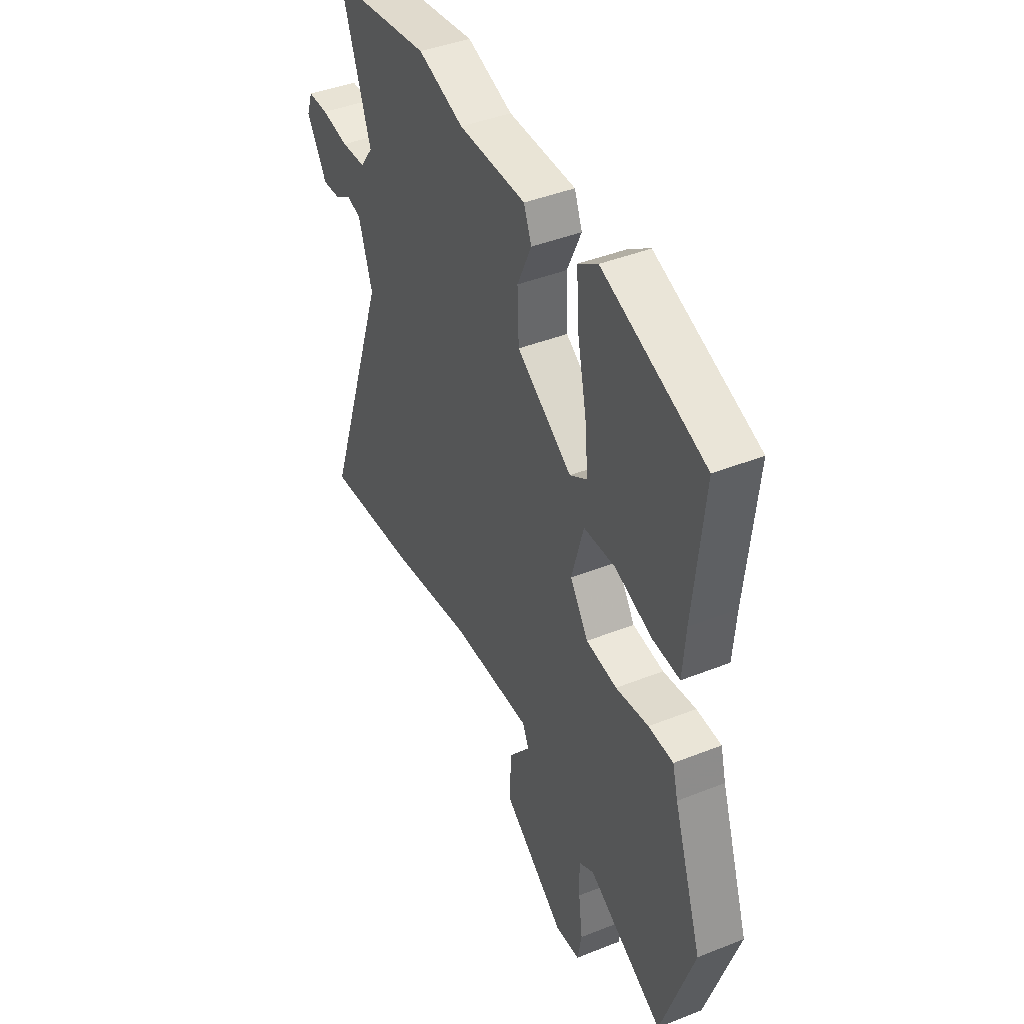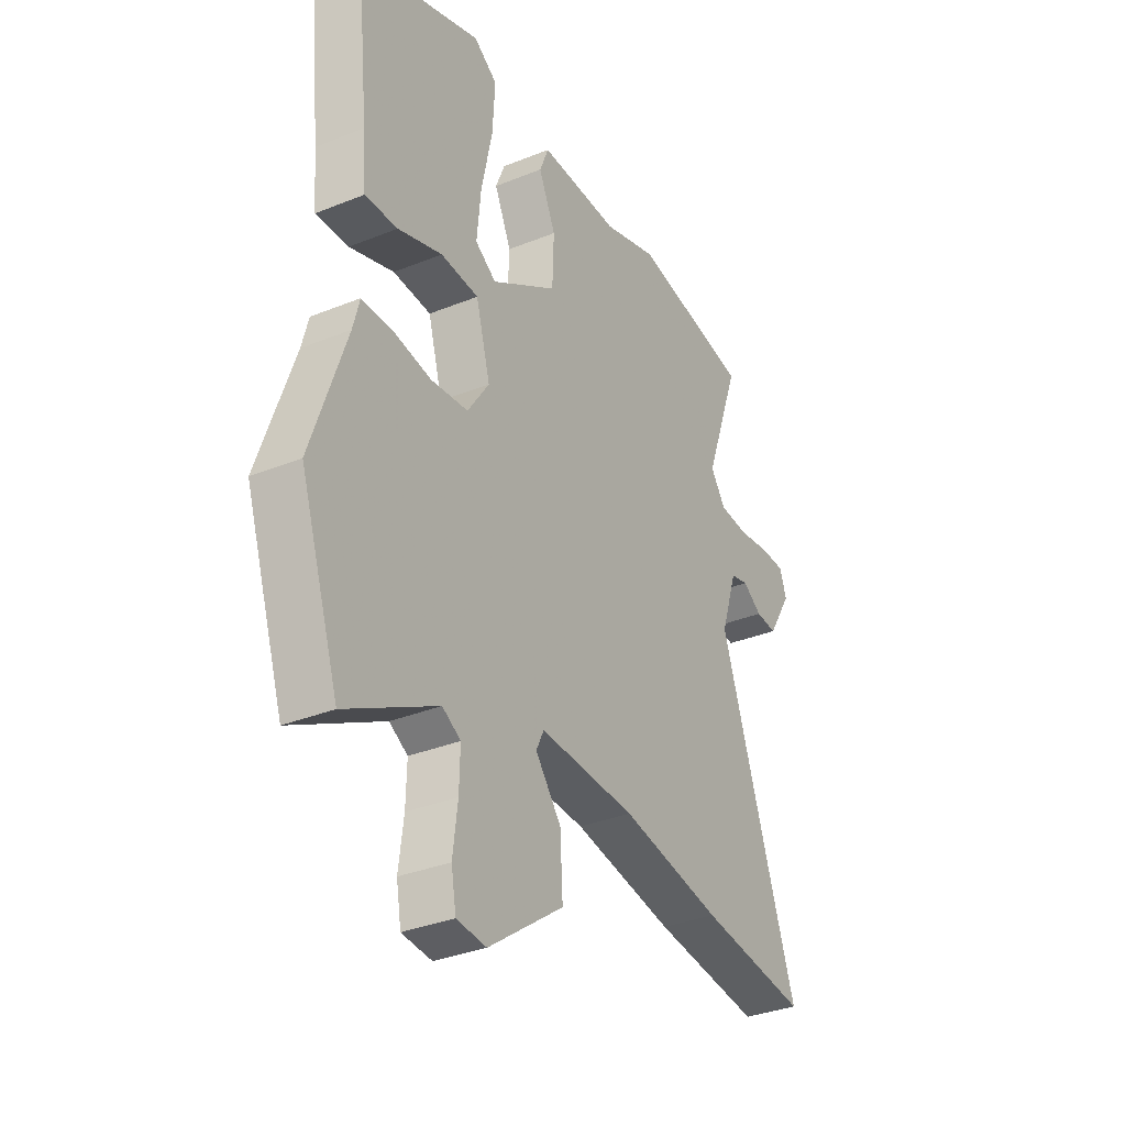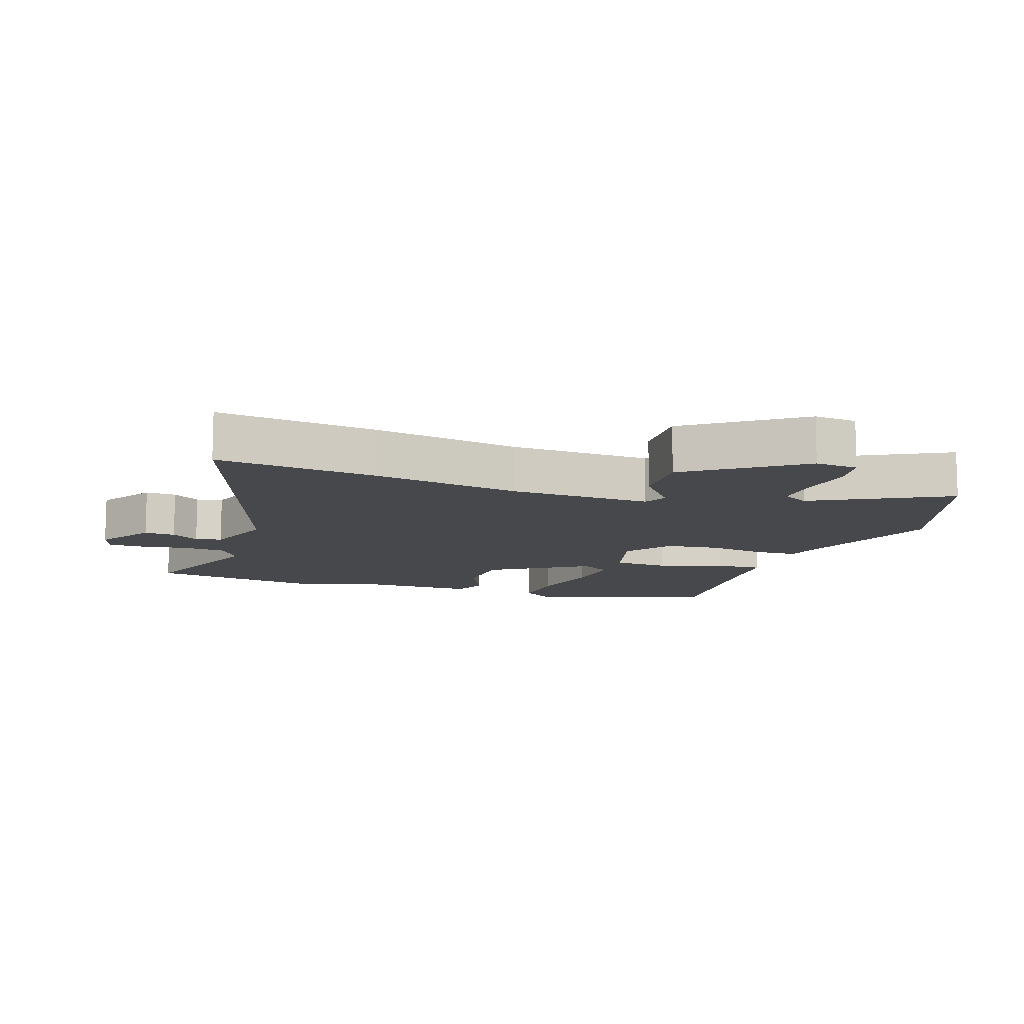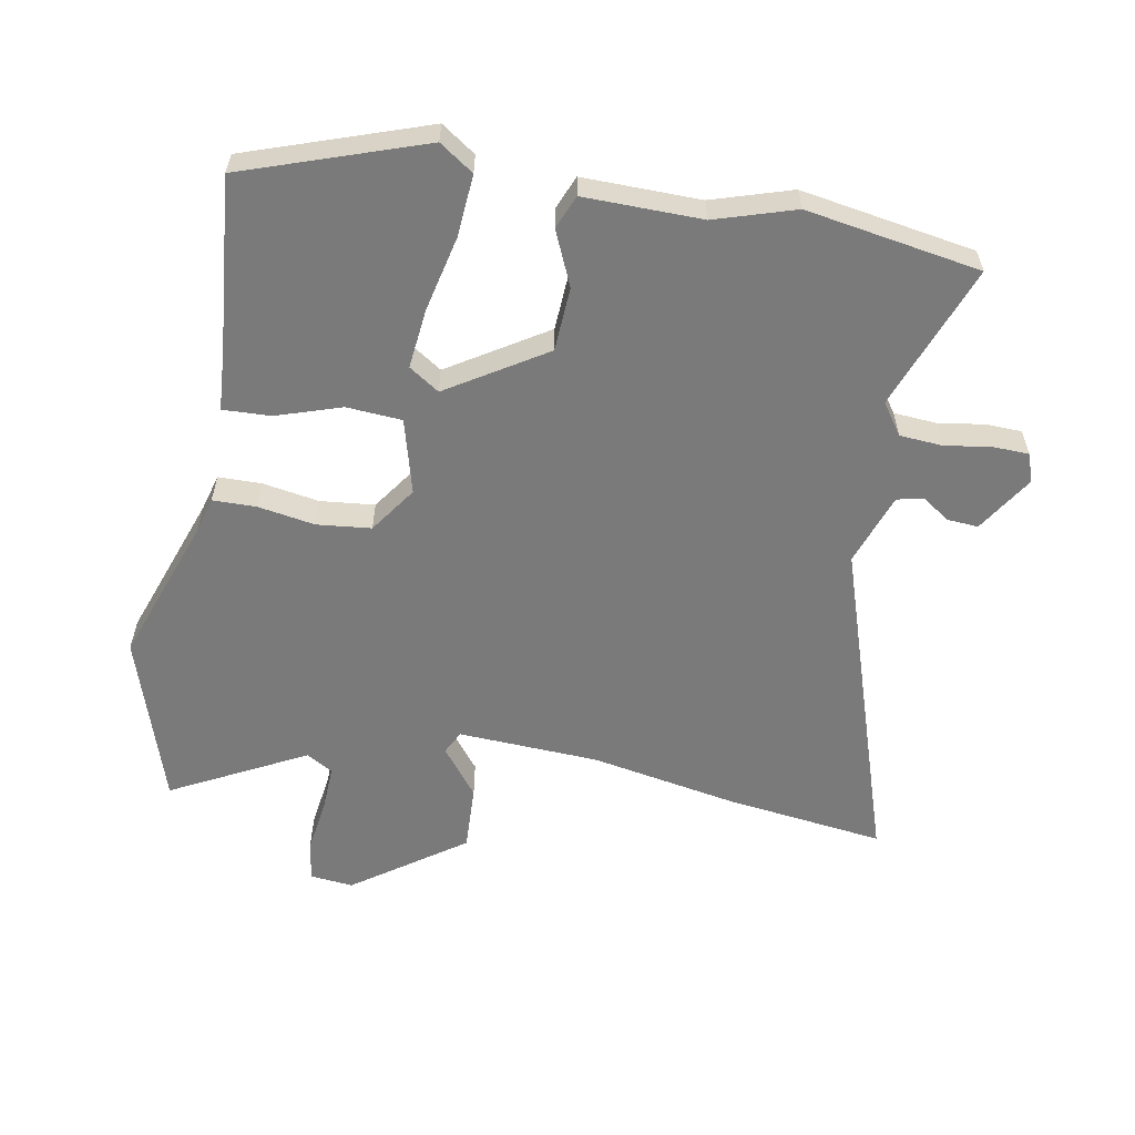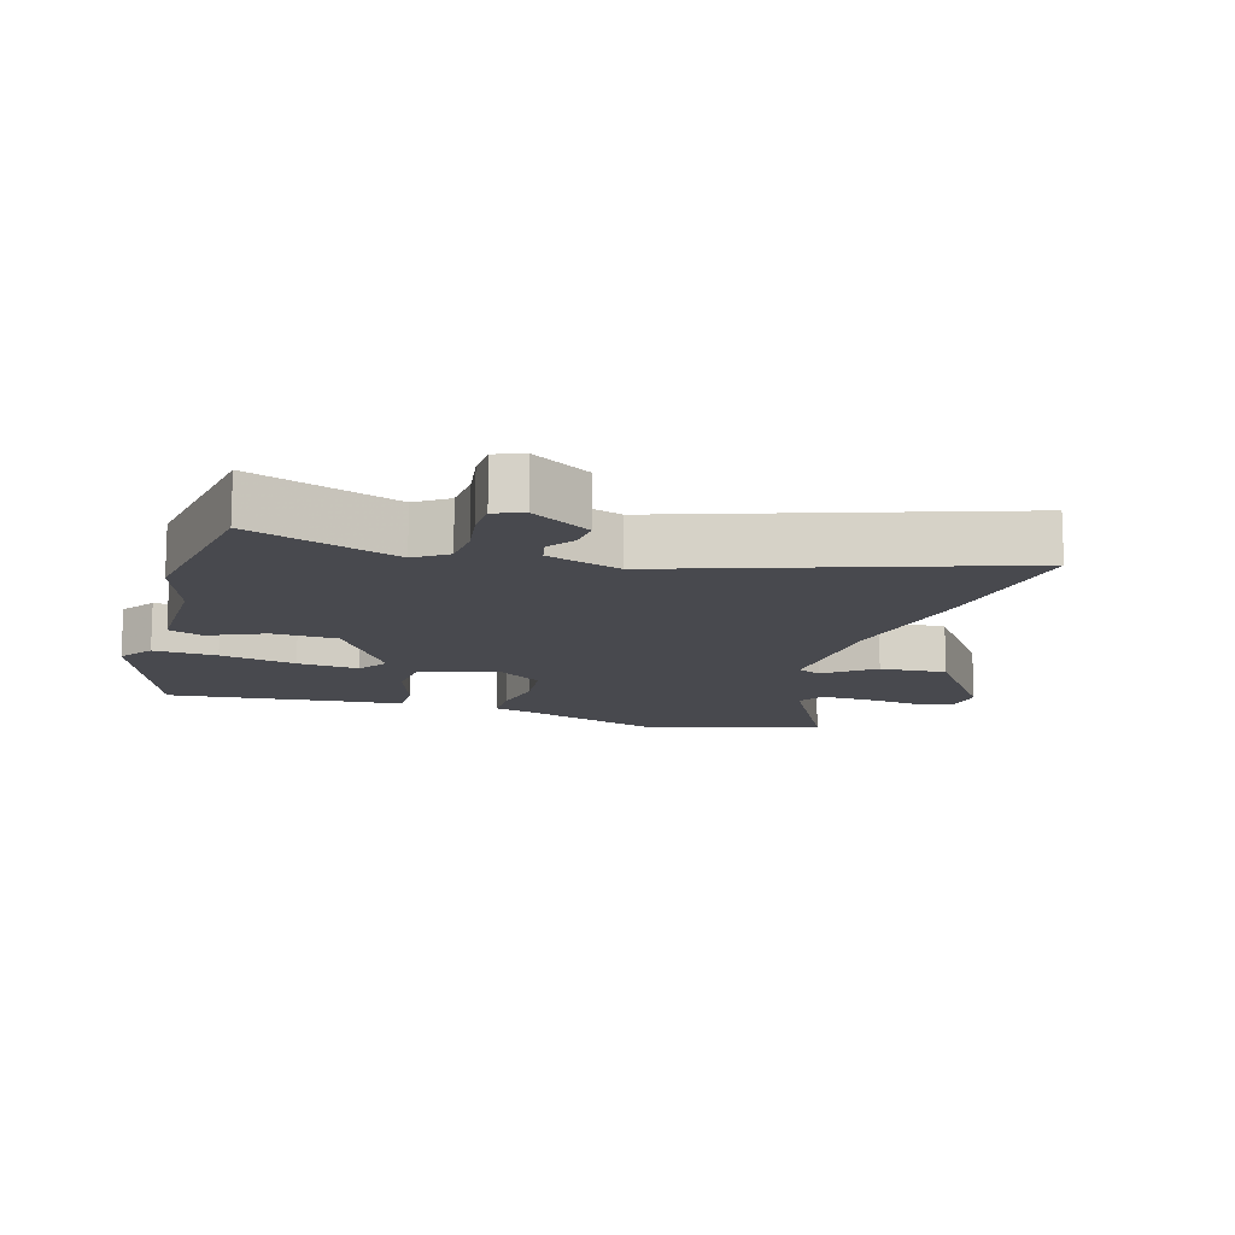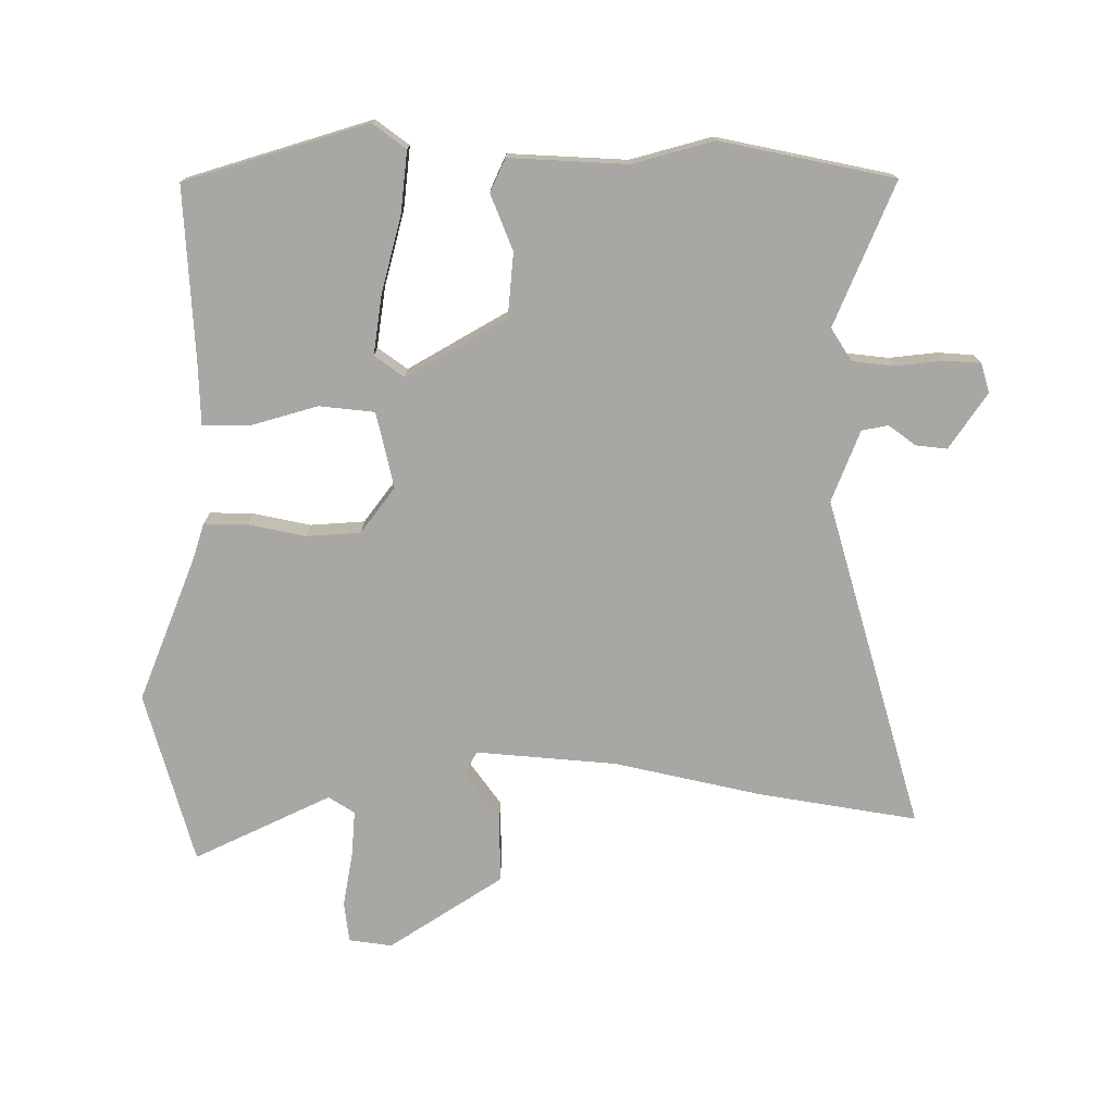
<metadata>
{"format":"obj","ext":"obj","renderer":"f3d","projection":"perspective","resolution":1024,"background":"white","views":[{"elev":42.4,"azim":-115.5,"up":"+Z"},{"elev":-33.8,"azim":-61.2,"up":"+Z"},{"elev":-11.1,"azim":160.7,"up":"+Y"},{"elev":-58.1,"azim":-11.1,"up":"+Y"},{"elev":-12.6,"azim":73.0,"up":"+Y"},{"elev":-74.8,"azim":-2.9,"up":"+Y"}]}
</metadata>
<code>
v 0.305 0.07 0.53
v 0.579 0.07 0.488
v 0.497 0.07 0.26
v 0.532 0.07 0.211
v 0.599 0.07 0.207
v 0.673 0.07 0.219
v 0.729 0.07 0.218
v 0.745 0.07 0.173
v 0.69 0.07 0.083
v 0.641 0.07 0.086
v 0.597 0.07 0.115
v 0.556 0.07 0.105
v 0.518 0.07 -0.009
v 0.696 0.07 -0.523
v 0.445 0.07 -0.494
v 0.212 0.07 -0.454
v -0.009 0.07 -0.446
v -0.027 0.07 -0.483
v 0.032 0.07 -0.557
v 0.038 0.07 -0.661
v -0.134 0.07 -0.786
v -0.202 0.07 -0.78
v -0.213 0.07 -0.717
v -0.202 0.07 -0.631
v -0.2 0.07 -0.558
v -0.242 0.07 -0.534
v -0.451 0.07 -0.647
v -0.54 0.07 -0.381
v -0.461 0.07 -0.15
v -0.446 0.07 -0.093
v -0.378 0.07 -0.091
v -0.288 0.07 -0.105
v -0.203 0.07 -0.095
v -0.153 0.07 -0.021
v -0.186 0.07 0.096
v -0.273 0.07 0.101
v -0.375 0.07 0.066
v -0.45 0.07 0.062
v -0.458 0.07 0.162
v -0.486 0.07 0.429
v -0.205 0.07 0.53
v -0.151 0.07 0.494
v -0.157 0.07 0.396
v -0.182 0.07 0.278
v -0.191 0.07 0.183
v -0.143 0.07 0.152
v 0.009 0.07 0.25
v 0.013 0.07 0.351
v -0.026 0.07 0.436
v -0.005 0.07 0.489
v 0.18 0.07 0.489
v 0.305 0 0.53
v 0.579 0 0.488
v 0.497 0 0.26
v 0.532 0 0.211
v 0.599 0 0.207
v 0.673 0 0.219
v 0.729 0 0.218
v 0.745 0 0.173
v 0.69 0 0.083
v 0.641 0 0.086
v 0.597 0 0.115
v 0.556 0 0.105
v 0.518 0 -0.009
v 0.696 0 -0.523
v 0.445 0 -0.494
v 0.212 0 -0.454
v -0.009 0 -0.446
v -0.027 0 -0.483
v 0.032 0 -0.557
v 0.038 0 -0.661
v -0.134 0 -0.786
v -0.202 0 -0.78
v -0.213 0 -0.717
v -0.202 0 -0.631
v -0.2 0 -0.558
v -0.242 0 -0.534
v -0.451 0 -0.647
v -0.54 0 -0.381
v -0.461 0 -0.15
v -0.446 0 -0.093
v -0.378 0 -0.091
v -0.288 0 -0.105
v -0.203 0 -0.095
v -0.153 0 -0.021
v -0.186 0 0.096
v -0.273 0 0.101
v -0.375 0 0.066
v -0.45 0 0.062
v -0.458 0 0.162
v -0.486 0 0.429
v -0.205 0 0.53
v -0.151 0 0.494
v -0.157 0 0.396
v -0.182 0 0.278
v -0.191 0 0.183
v -0.143 0 0.152
v 0.009 0 0.25
v 0.013 0 0.351
v -0.026 0 0.436
v -0.005 0 0.489
v 0.18 0 0.489
f 48 49 50 51
f 1 2 3
f 51 1 3
f 48 51 3
f 47 48 3
f 46 47 3 4
f 42 43 44
f 41 42 44
f 40 41 44
f 39 40 44
f 39 44 45
f 38 39 45
f 37 38 45
f 36 37 45
f 35 36 45 46
f 29 30 31 32
f 29 32 33
f 28 29 33
f 27 28 33
f 26 27 33
f 25 26 33 34
f 22 23 24
f 21 22 24
f 20 21 24
f 19 20 24
f 18 19 24
f 24 25 34
f 18 24 34
f 17 18 34
f 13 14 15 16
f 35 46 4
f 34 35 4
f 17 34 4
f 16 17 4
f 13 16 4
f 12 13 4
f 9 10 11
f 8 9 11
f 7 8 11
f 6 7 11
f 5 6 11
f 4 5 11 12
f 102 101 100 99
f 54 53 52
f 54 52 102
f 54 102 99
f 54 99 98
f 55 54 98 97
f 95 94 93
f 95 93 92
f 95 92 91
f 95 91 90
f 96 95 90
f 96 90 89
f 96 89 88
f 96 88 87
f 97 96 87 86
f 83 82 81 80
f 84 83 80
f 84 80 79
f 84 79 78
f 84 78 77
f 85 84 77 76
f 75 74 73
f 75 73 72
f 75 72 71
f 75 71 70
f 75 70 69
f 85 76 75
f 85 75 69
f 85 69 68
f 67 66 65 64
f 55 97 86
f 55 86 85
f 55 85 68
f 55 68 67
f 55 67 64
f 55 64 63
f 62 61 60
f 62 60 59
f 62 59 58
f 62 58 57
f 62 57 56
f 63 62 56 55
f 1 52 53 2
f 2 53 54 3
f 3 54 55 4
f 4 55 56 5
f 5 56 57 6
f 6 57 58 7
f 7 58 59 8
f 8 59 60 9
f 9 60 61 10
f 10 61 62 11
f 11 62 63 12
f 12 63 64 13
f 13 64 65 14
f 14 65 66 15
f 15 66 67 16
f 16 67 68 17
f 17 68 69 18
f 18 69 70 19
f 19 70 71 20
f 20 71 72 21
f 21 72 73 22
f 22 73 74 23
f 23 74 75 24
f 24 75 76 25
f 25 76 77 26
f 26 77 78 27
f 27 78 79 28
f 28 79 80 29
f 29 80 81 30
f 30 81 82 31
f 31 82 83 32
f 32 83 84 33
f 33 84 85 34
f 34 85 86 35
f 35 86 87 36
f 36 87 88 37
f 37 88 89 38
f 38 89 90 39
f 39 90 91 40
f 40 91 92 41
f 41 92 93 42
f 42 93 94 43
f 43 94 95 44
f 44 95 96 45
f 45 96 97 46
f 46 97 98 47
f 47 98 99 48
f 48 99 100 49
f 49 100 101 50
f 50 101 102 51
f 51 102 52 1

</code>
